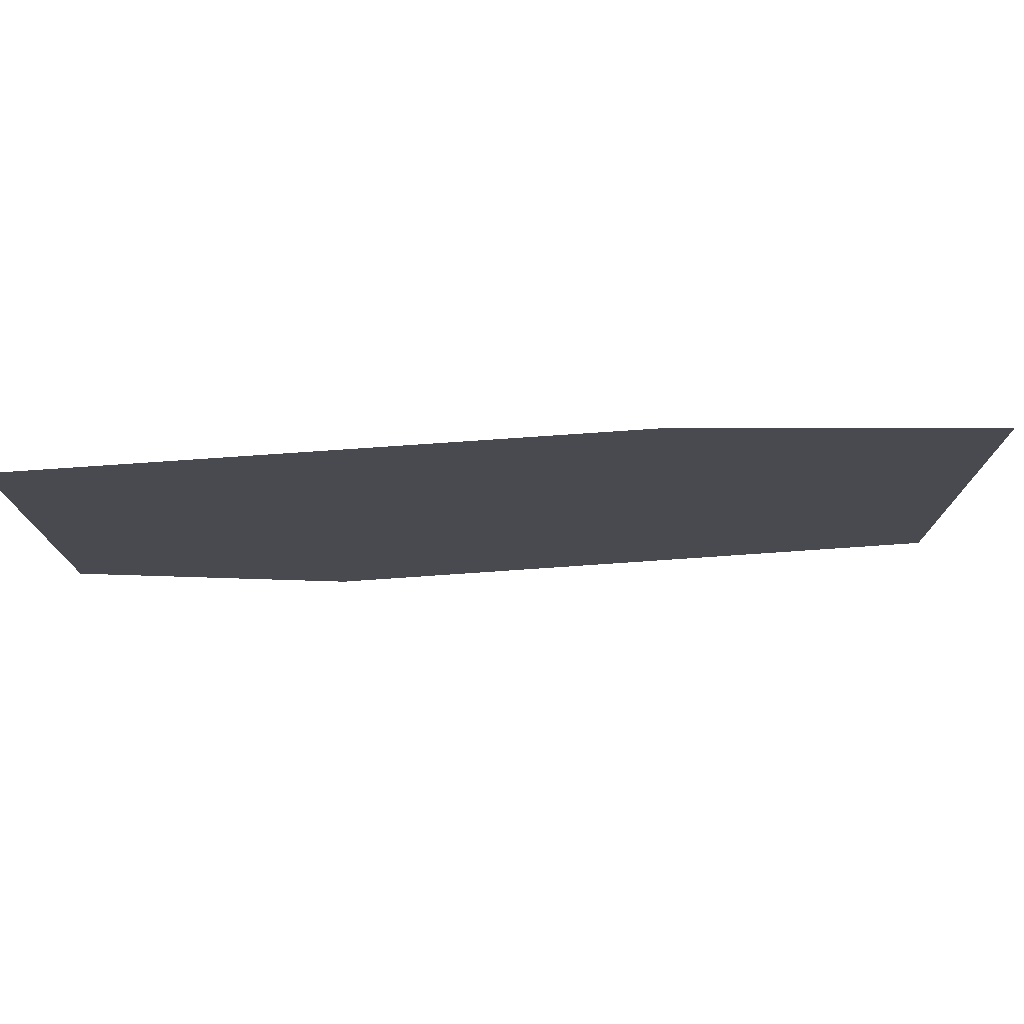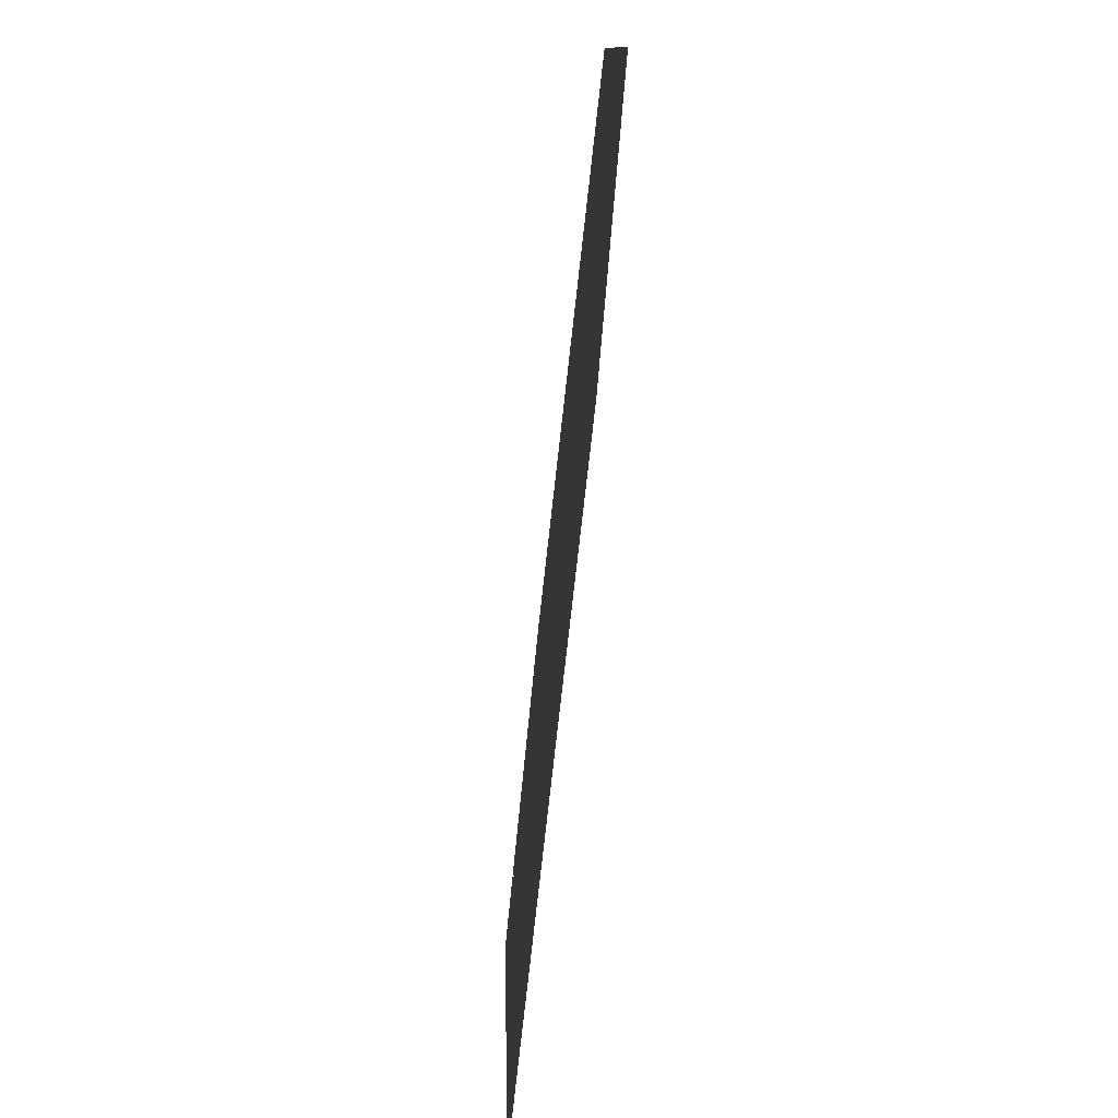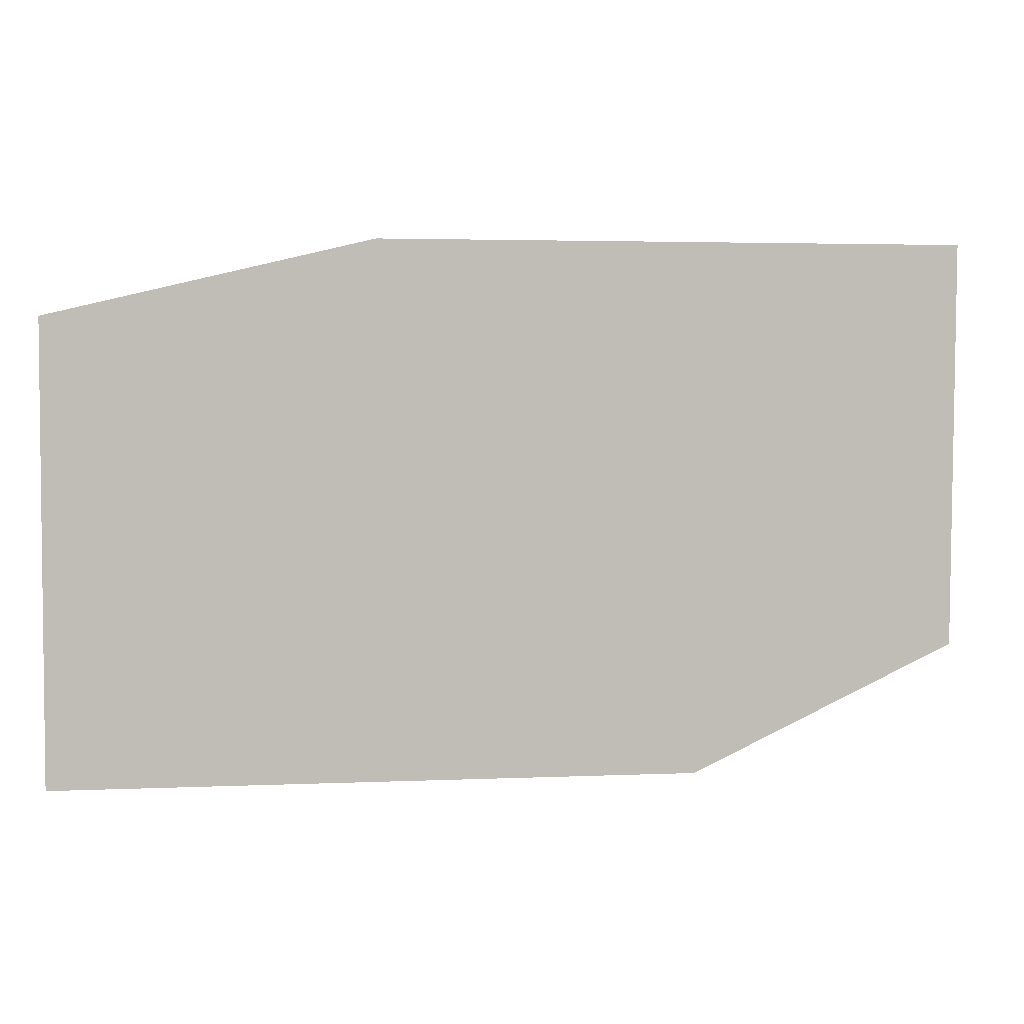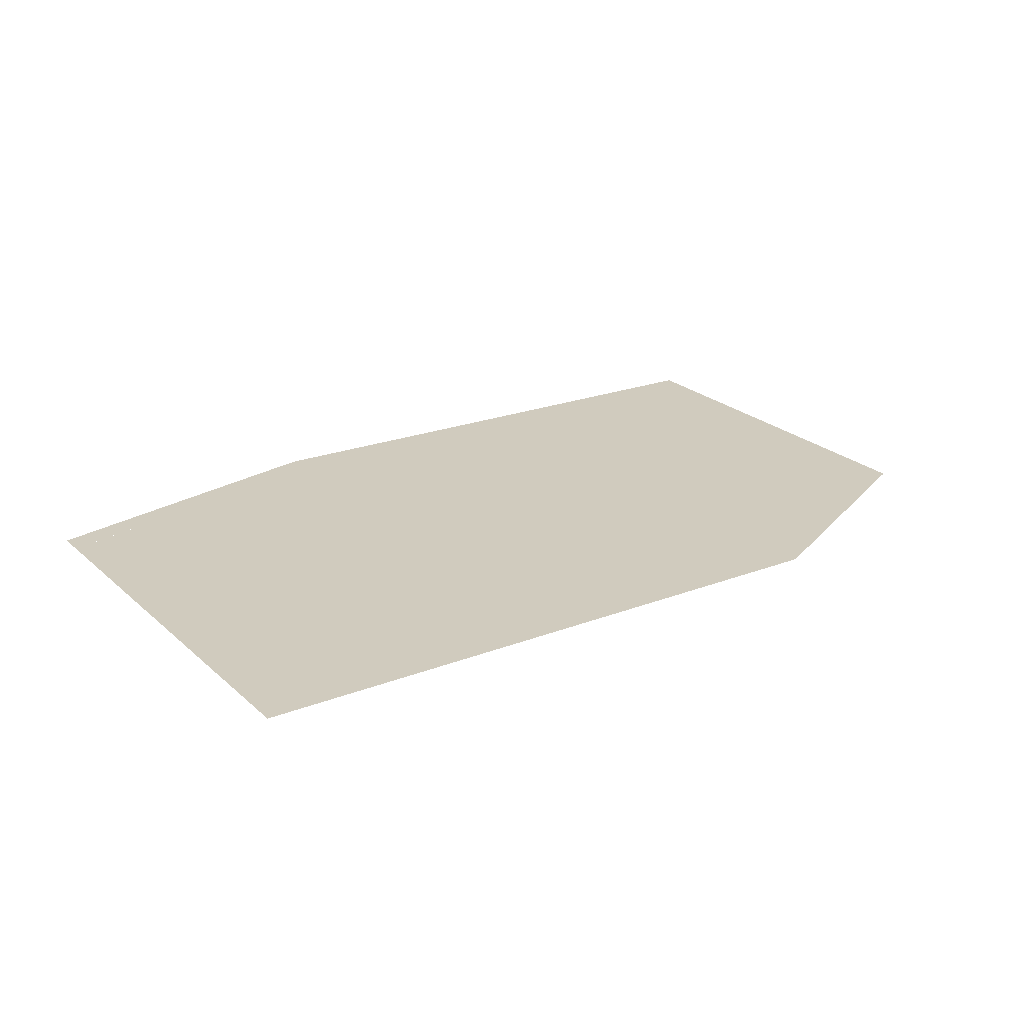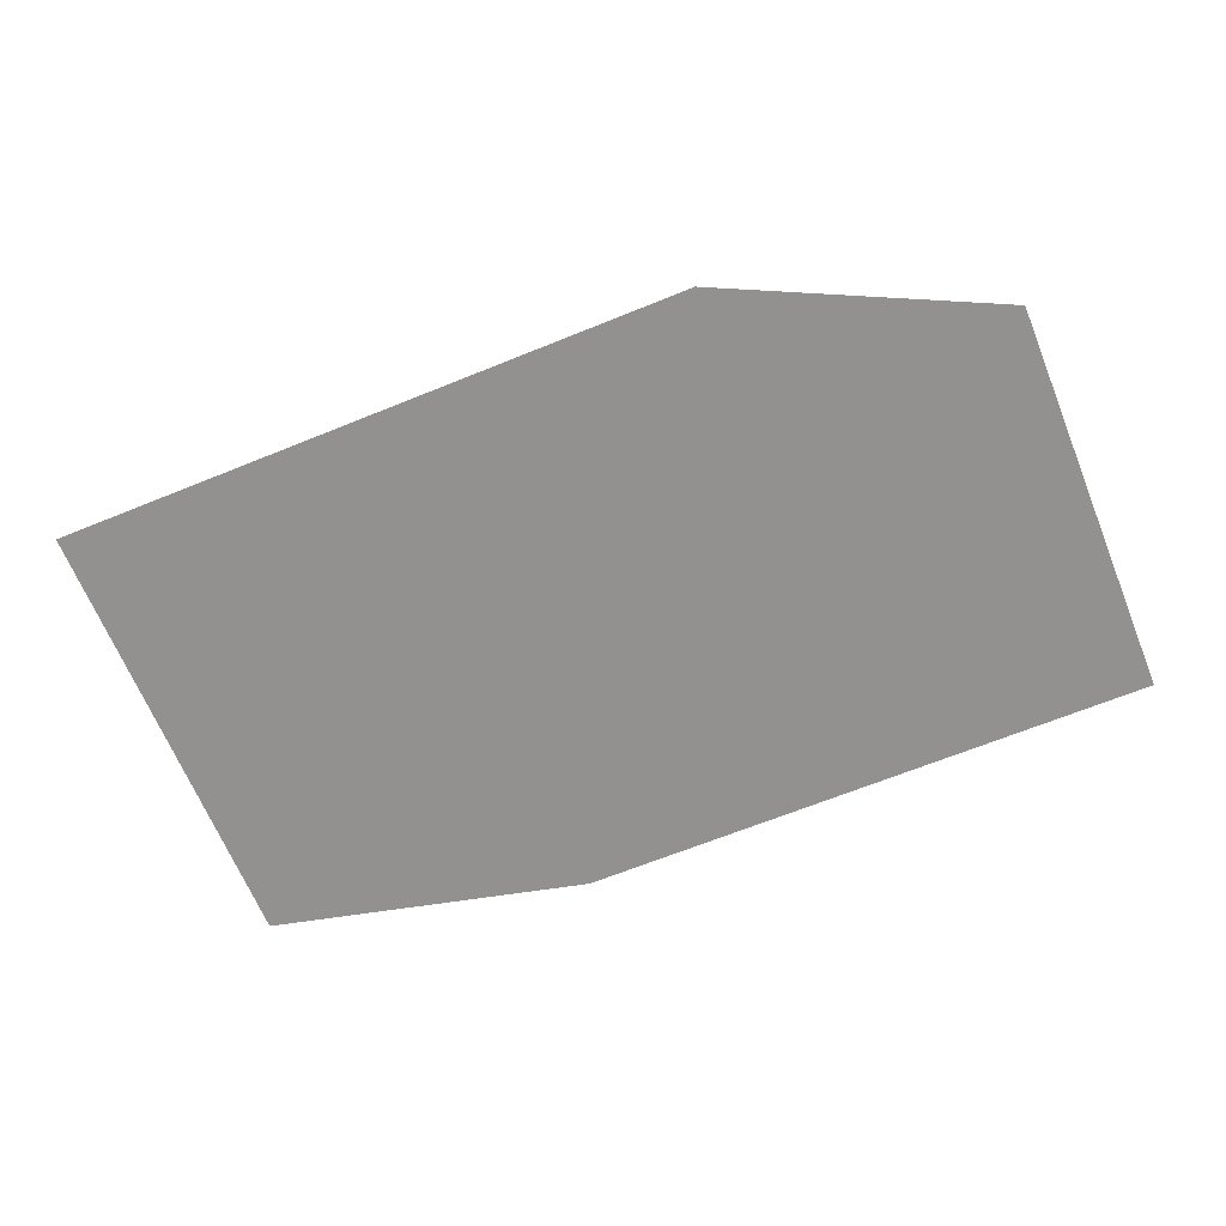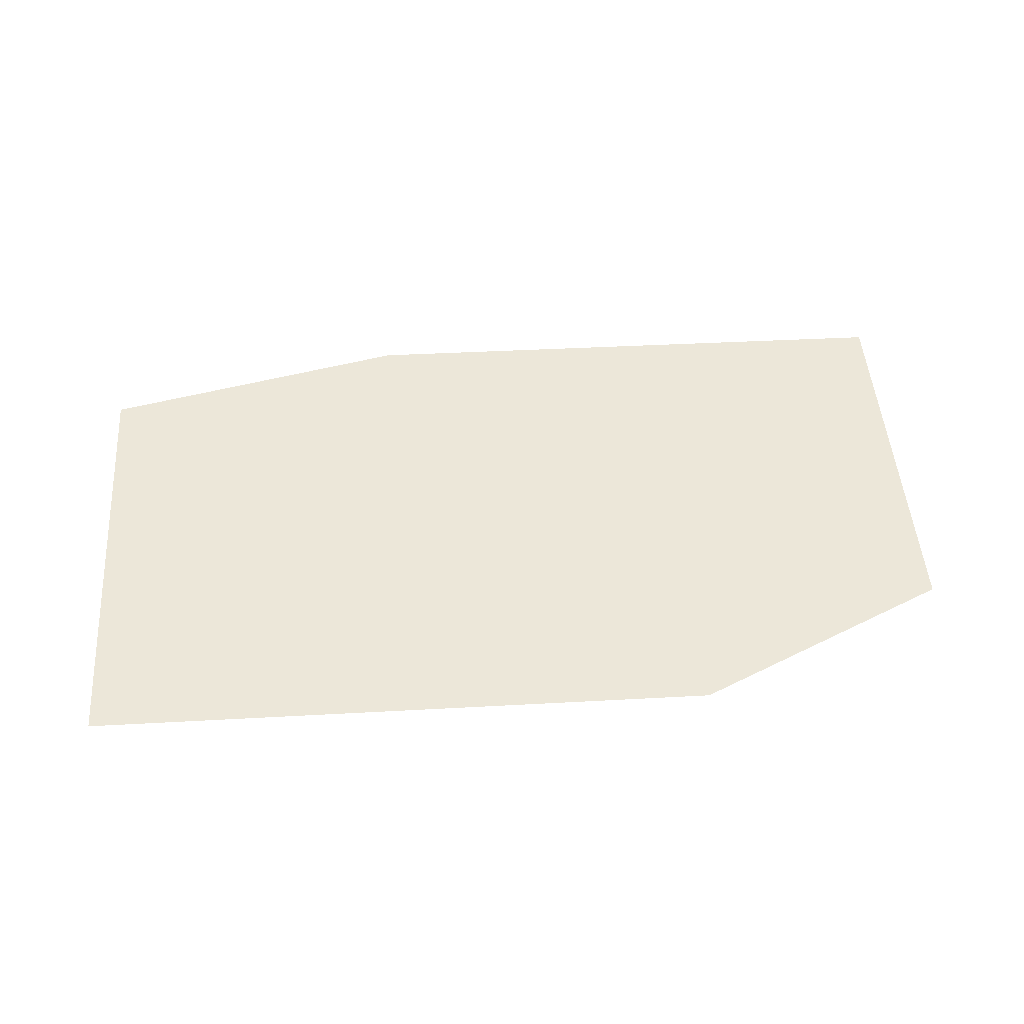
<metadata>
{"format":"obj","ext":"obj","renderer":"f3d","projection":"perspective","resolution":1024,"background":"white","views":[{"elev":77.6,"azim":176.8,"up":"+Y"},{"elev":-77.6,"azim":84.3,"up":"+Y"},{"elev":3.2,"azim":-7.9,"up":"+Y"},{"elev":22.3,"azim":-35.2,"up":"+Z"},{"elev":-67.8,"azim":22.2,"up":"+Z"},{"elev":47.0,"azim":-4.1,"up":"+Z"}]}
</metadata>
<code>
g DecalMesh_MainCity_Decal_Graffiti_18__73
v -1.926 0.8285 -0.06181
v -1.96 0.8205 -0.06159
v -1.96 0.8196 -0.06161
v -1.902 0.7264 -0.06486
v -1.926 0.8285 -0.06181
v -1.96 0.8196 -0.06161
v -1.902 0.7264 -0.06486
v -1.96 0.8196 -0.06161
v -1.96 0.7126 -0.06449
v -1.926 0.8285 -0.06181
v -1.902 0.7264 -0.06486
v -0.2986 1.15 -0.07401
v -1.926 0.8285 -0.06181
v -0.2986 1.15 -0.07401
v -0.5654 1.15 -0.07059
v -1.926 0.8285 -0.06181
v -0.5654 1.15 -0.07059
v -0.578 1.15 -0.07043
v -1.902 0.7264 -0.06486
v -0.1258 1.15 -0.07622
v -0.2986 1.15 -0.07401
v 1.604 1.15 -0.09838
v 0.1672 1.15 -0.07997
v 0.7152 -1.15 -0.1488
v 1.604 1.15 -0.09838
v 0.7152 -1.15 -0.1488
v 0.81 -1.15 -0.15
v 1.604 1.15 -0.09838
v 0.81 -1.15 -0.15
v 0.9445 -1.086 -0.15
v 1.77 1.15 -0.1005
v 0.9785 -1.07 -0.15
v 1.909 -0.626 -0.15
v 1.77 1.15 -0.1005
v 1.604 1.15 -0.09838
v 0.9445 -1.086 -0.15
v 1.77 1.15 -0.1005
v 0.9445 -1.086 -0.15
v 0.9501 -1.083 -0.15
v 1.77 1.15 -0.1005
v 0.9501 -1.083 -0.15
v 0.9785 -1.07 -0.15
v 1.96 0.6506 -0.1163
v 1.841 1.15 -0.1014
v 1.928 -0.6172 -0.15
v 1.96 0.6506 -0.1163
v 1.928 -0.6172 -0.15
v 1.956 -0.6039 -0.15
v 1.96 0.6506 -0.1163
v 1.956 -0.6039 -0.15
v 1.96 -0.6019 -0.15
v 1.841 1.15 -0.1014
v 1.77 1.15 -0.1005
v 1.909 -0.626 -0.15
v 1.841 1.15 -0.1014
v 1.909 -0.626 -0.15
v 1.925 -0.6185 -0.15
v 1.841 1.15 -0.1014
v 1.925 -0.6185 -0.15
v 1.928 -0.6172 -0.15
v 0.1319 1.15 -0.07952
v -1.432 0.8384 -0.06786
v -0.9587 -1.15 -0.1274
v 0.1319 1.15 -0.07952
v -0.9587 -1.15 -0.1274
v -0.5468 -1.15 -0.1326
v -1.432 0.8384 -0.06786
v 0.1319 1.15 -0.07952
v -0.1258 1.15 -0.07622
v 0.1672 1.15 -0.07997
v -0.538 -1.15 -0.1327
v 0.7152 -1.15 -0.1488
v 0.1672 1.15 -0.07997
v 0.1319 1.15 -0.07952
v -0.5468 -1.15 -0.1326
v 0.1672 1.15 -0.07997
v -0.5468 -1.15 -0.1326
v -0.538 -1.15 -0.1327
v -1.923 0.2606 -0.07711
v -1.586 -1.15 -0.1193
v -1.181 -1.15 -0.1245
v -1.432 0.8384 -0.06786
v -1.923 0.2606 -0.07711
v -1.181 -1.15 -0.1245
v -1.432 0.8384 -0.06786
v -1.181 -1.15 -0.1245
v -0.9587 -1.15 -0.1274
v -1.923 0.2606 -0.07711
v -1.432 0.8384 -0.06786
v -1.96 0.5483 -0.0689
v -1.923 0.2606 -0.07711
v -1.96 0.5483 -0.0689
v -1.96 0.2516 -0.07687
v -1.432 0.8384 -0.06786
v -1.96 0.7126 -0.06449
v -1.96 0.5483 -0.0689
v 1.96 0.6506 -0.1163
v 1.96 0.8881 -0.11
v 1.877 1.15 -0.1019
v 1.96 0.6506 -0.1163
v 1.877 1.15 -0.1019
v 1.841 1.15 -0.1014
v 1.96 0.8881 -0.11
v 1.96 0.9168 -0.1092
v 1.883 1.15 -0.1019
v 1.96 0.8881 -0.11
v 1.883 1.15 -0.1019
v 1.877 1.15 -0.1019
v 1.96 0.9168 -0.1092
v 1.96 1.15 -0.1029
v 1.883 1.15 -0.1019
v -1.923 0.2606 -0.07711
v -1.96 0.129 -0.08017
v -1.601 -1.15 -0.1191
v -1.923 0.2606 -0.07711
v -1.601 -1.15 -0.1191
v -1.586 -1.15 -0.1193
v -1.96 0.129 -0.08017
v -1.96 -1.15 -0.1145
v -1.601 -1.15 -0.1191
v -1.923 0.2606 -0.07711
v -1.96 0.2516 -0.07687
v -1.96 0.129 -0.08017
g DecalMesh_MainCity_Decal_Graffiti_18__73_0
f 3 2 1
f 6 5 4
f 9 8 7
f 12 11 10
f 15 14 13
f 18 17 16
f 21 20 19
f 24 23 22
f 27 26 25
f 30 29 28
f 33 32 31
f 36 35 34
f 39 38 37
f 42 41 40
f 45 44 43
f 48 47 46
f 51 50 49
f 54 53 52
f 57 56 55
f 60 59 58
f 63 62 61
f 66 65 64
f 69 68 67
f 72 71 70
f 75 74 73
f 78 77 76
f 81 80 79
f 84 83 82
f 87 86 85
f 90 89 88
f 93 92 91
f 96 95 94
f 99 98 97
f 102 101 100
f 105 104 103
f 108 107 106
f 111 110 109
f 114 113 112
f 117 116 115
f 120 119 118
f 123 122 121

</code>
